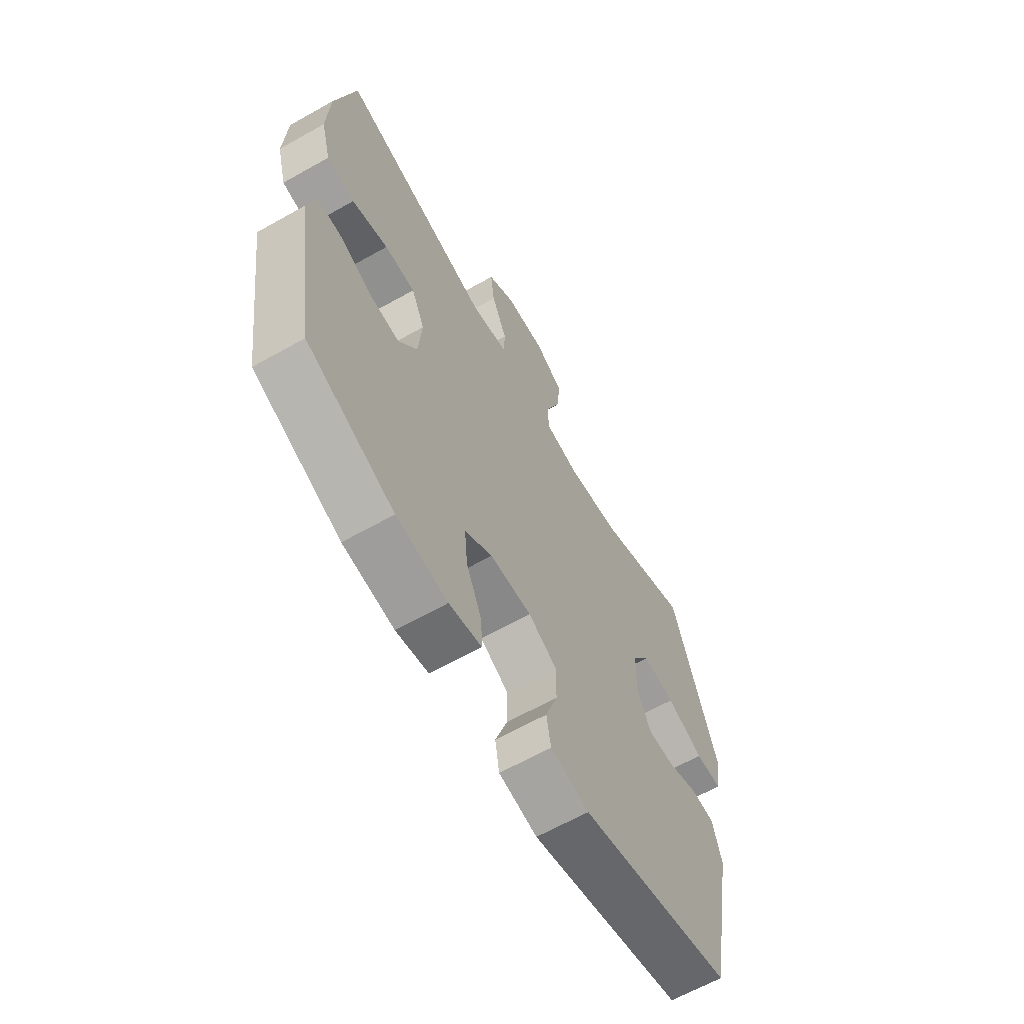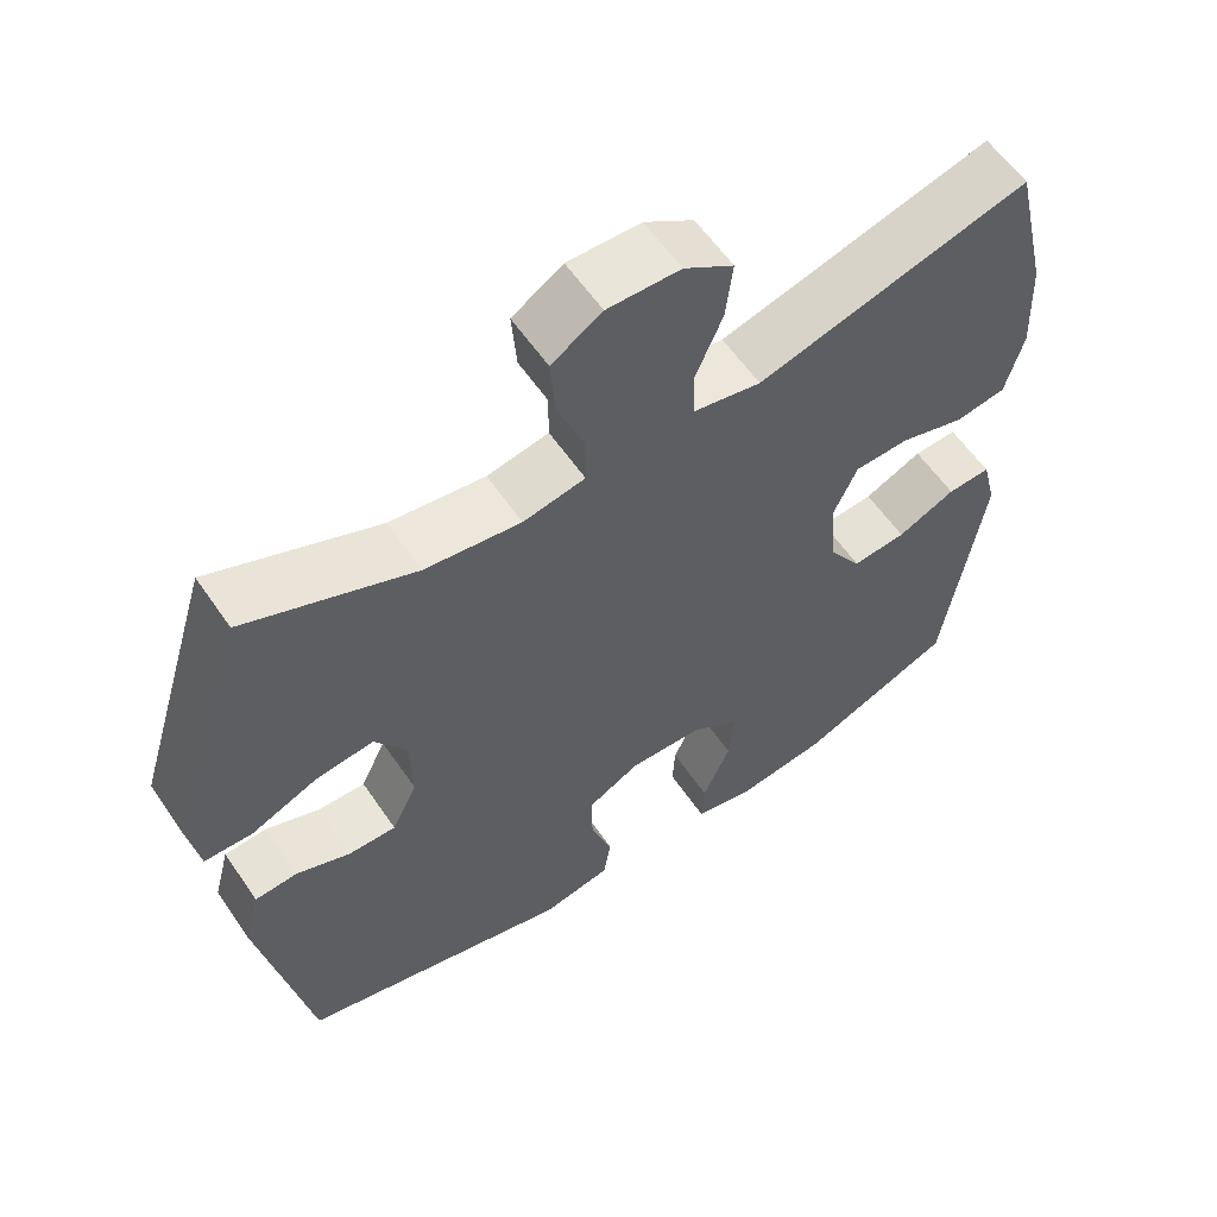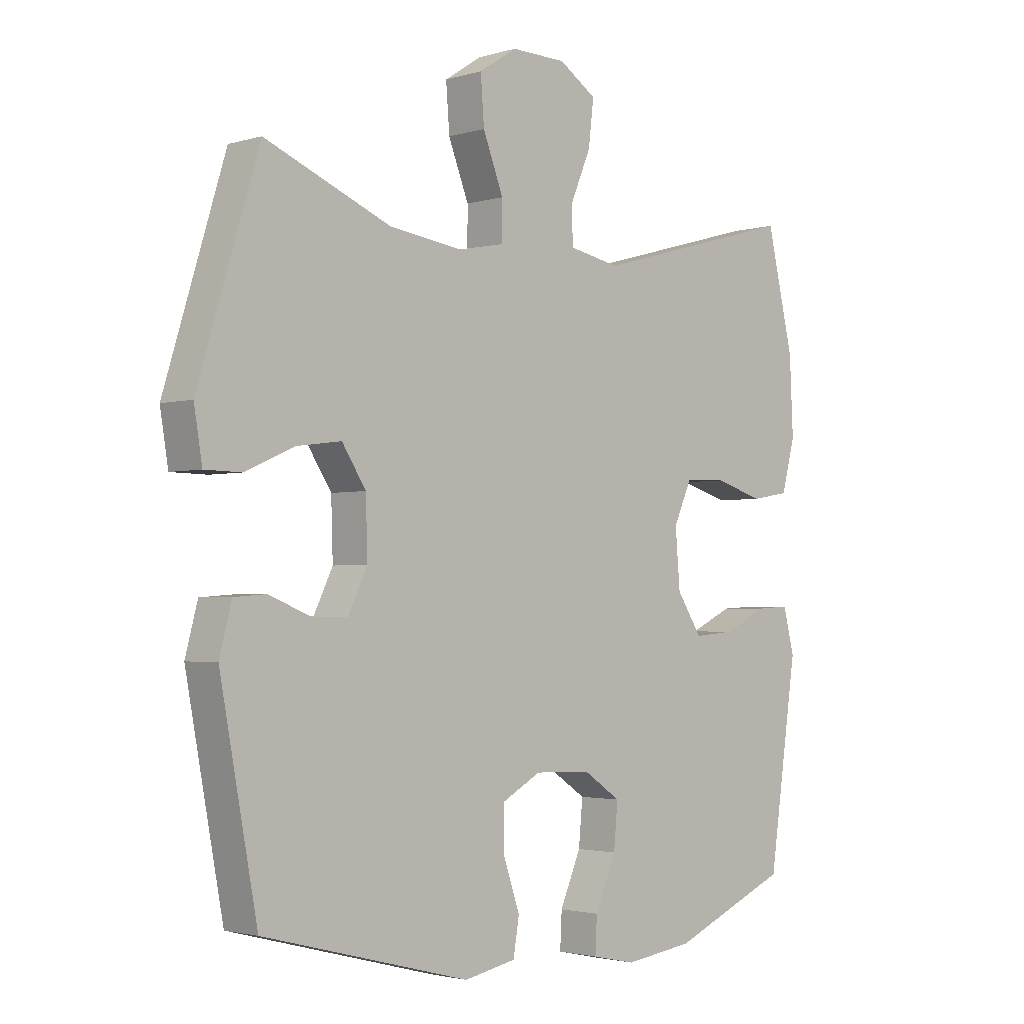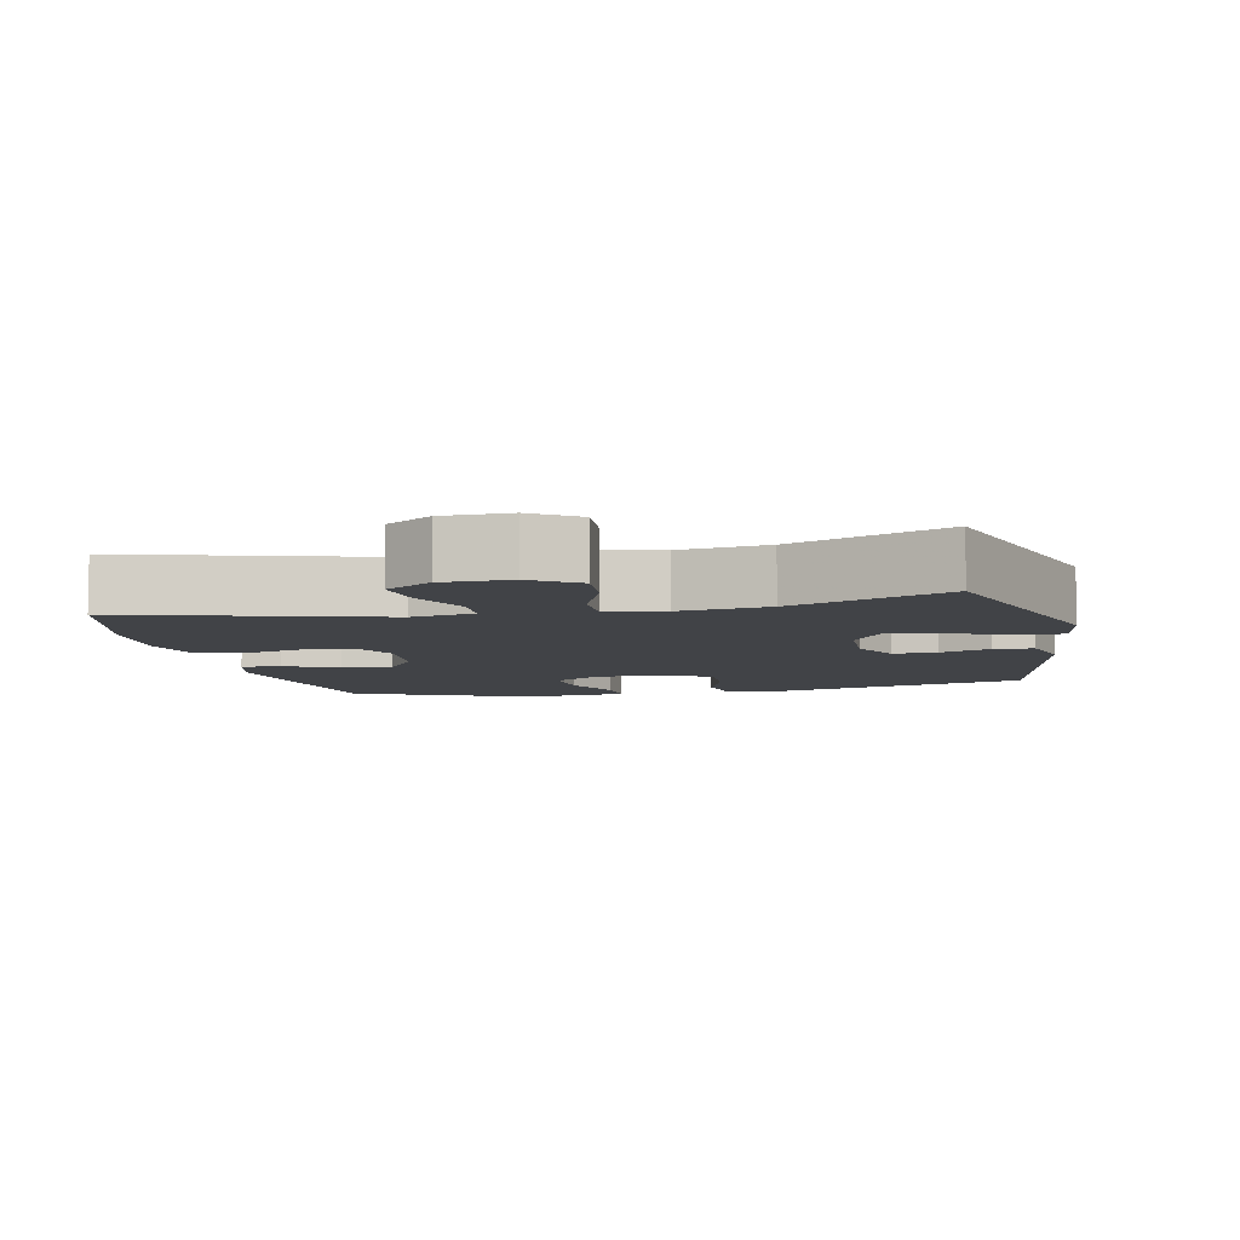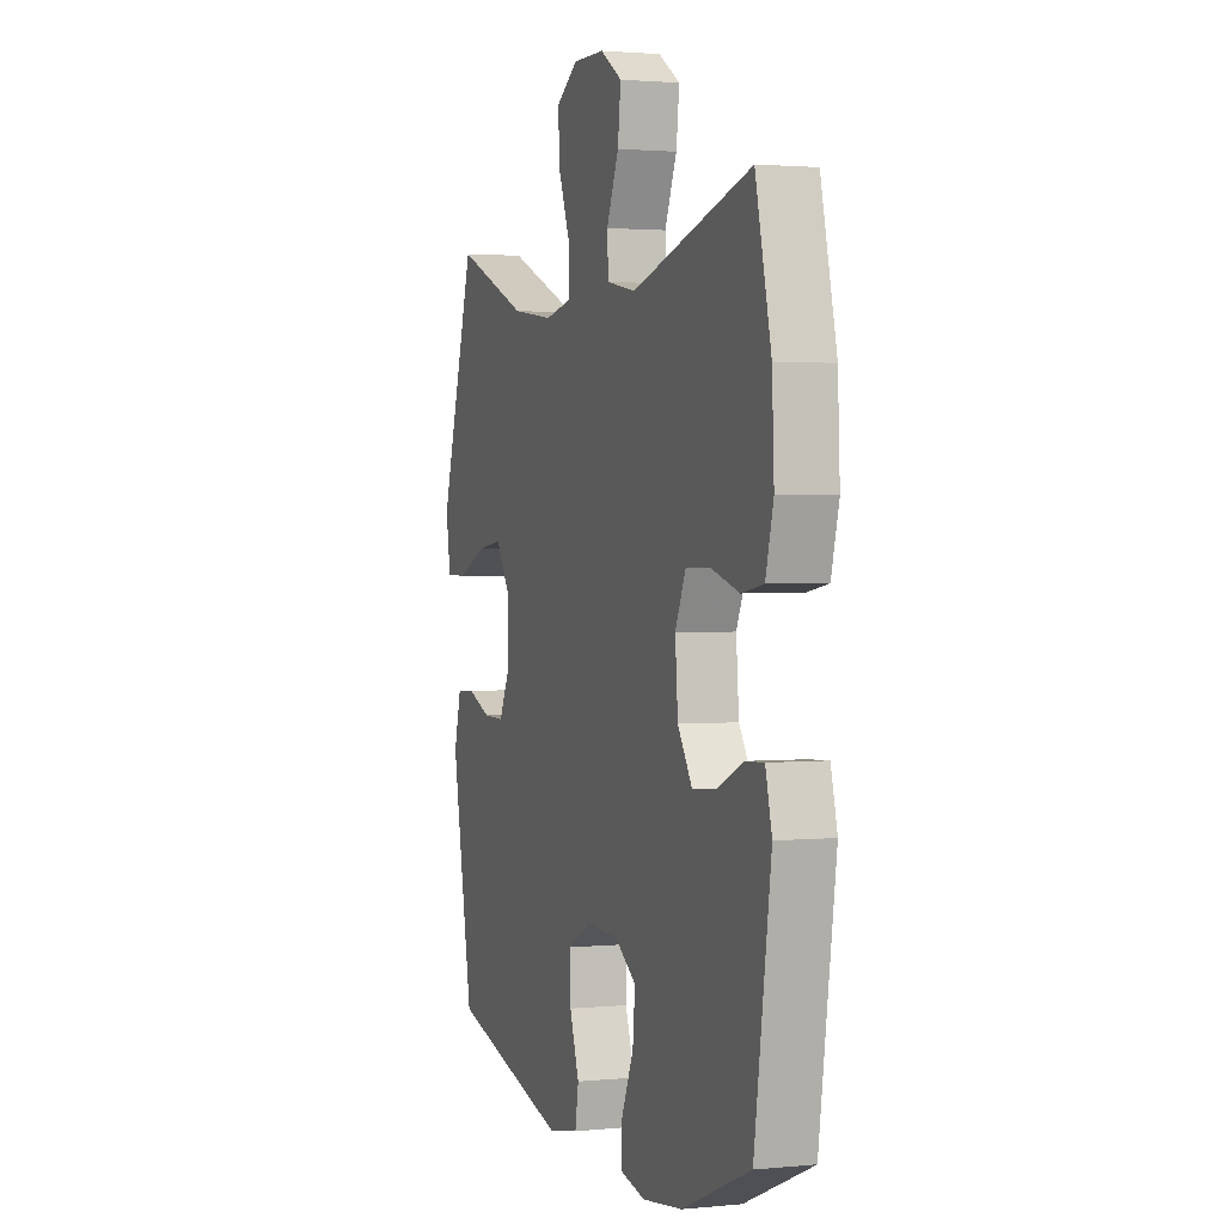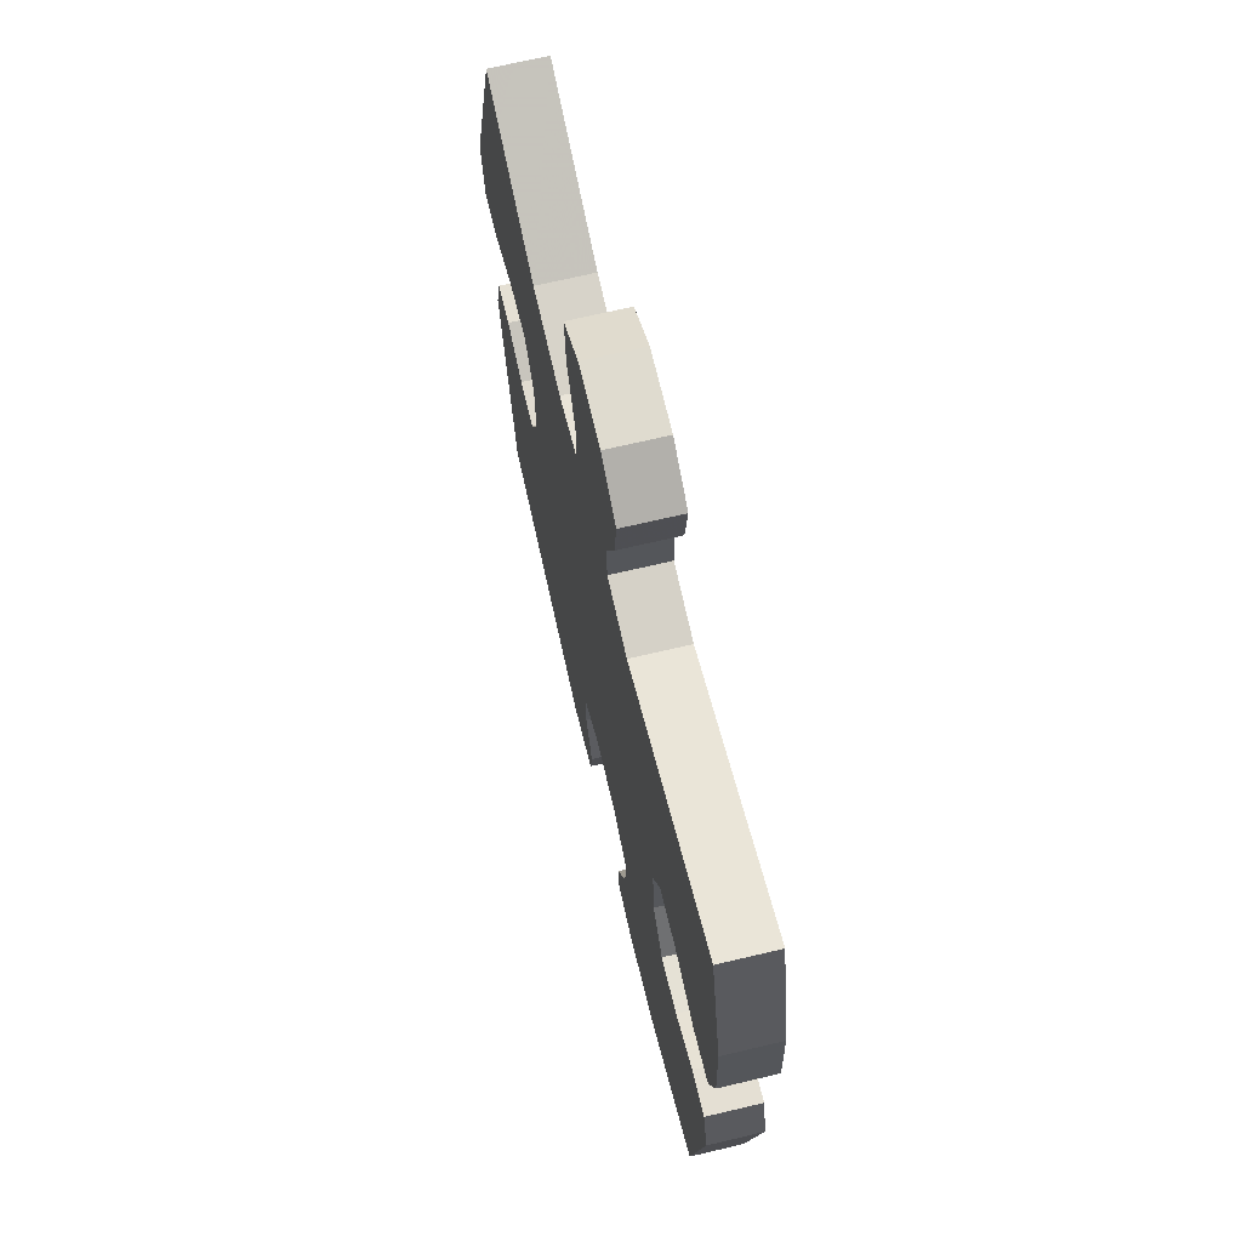
<metadata>
{"format":"obj","ext":"obj","renderer":"f3d","projection":"perspective","resolution":1024,"background":"white","views":[{"elev":-64.3,"azim":-60.4,"up":"+Z"},{"elev":59.2,"azim":145.8,"up":"+Z"},{"elev":-2.4,"azim":135.7,"up":"+Z"},{"elev":-6.9,"azim":11.9,"up":"+Y"},{"elev":1.8,"azim":-109.3,"up":"+Z"},{"elev":69.3,"azim":-103.3,"up":"+Z"}]}
</metadata>
<code>
v 0.5 0.07 0.5
v 0.604 0.07 0.161
v 0.59 0.07 0.076
v 0.528 0.07 0.075
v 0.443 0.07 0.112
v 0.367 0.07 0.122
v 0.326 0.07 0.059
v 0.323 0.07 -0.037
v 0.356 0.07 -0.105
v 0.418 0.07 -0.104
v 0.488 0.07 -0.076
v 0.543 0.07 -0.08
v 0.564 0.07 -0.16
v 0.5 0.07 -0.5
v 0.146 0.07 -0.592
v 0.057 0.07 -0.574
v 0.047 0.07 -0.513
v 0.075 0.07 -0.431
v 0.076 0.07 -0.358
v 0.009 0.07 -0.321
v -0.087 0.07 -0.324
v -0.151 0.07 -0.367
v -0.144 0.07 -0.442
v -0.108 0.07 -0.526
v -0.105 0.07 -0.586
v -0.18 0.07 -0.602
v -0.298 0.07 -0.586
v -0.5 0.07 -0.5
v -0.549 0.07 -0.165
v -0.53 0.07 -0.09
v -0.474 0.07 -0.093
v -0.399 0.07 -0.128
v -0.329 0.07 -0.134
v -0.286 0.07 -0.068
v -0.278 0.07 0.029
v -0.309 0.07 0.098
v -0.38 0.07 0.1
v -0.464 0.07 0.075
v -0.529 0.07 0.086
v -0.552 0.07 0.173
v -0.546 0.07 0.303
v -0.5 0.07 0.5
v -0.148 0.07 0.402
v -0.061 0.07 0.419
v -0.058 0.07 0.48
v -0.094 0.07 0.565
v -0.103 0.07 0.641
v -0.039 0.07 0.683
v 0.055 0.07 0.685
v 0.12 0.07 0.643
v 0.114 0.07 0.564
v 0.079 0.07 0.474
v 0.079 0.07 0.409
v 0.159 0.07 0.393
v 0.283 0.07 0.41
v 0.5 0 0.5
v 0.604 0 0.161
v 0.59 0 0.076
v 0.528 0 0.075
v 0.443 0 0.112
v 0.367 0 0.122
v 0.326 0 0.059
v 0.323 0 -0.037
v 0.356 0 -0.105
v 0.418 0 -0.104
v 0.488 0 -0.076
v 0.543 0 -0.08
v 0.564 0 -0.16
v 0.5 0 -0.5
v 0.146 0 -0.592
v 0.057 0 -0.574
v 0.047 0 -0.513
v 0.075 0 -0.431
v 0.076 0 -0.358
v 0.009 0 -0.321
v -0.087 0 -0.324
v -0.151 0 -0.367
v -0.144 0 -0.442
v -0.108 0 -0.526
v -0.105 0 -0.586
v -0.18 0 -0.602
v -0.298 0 -0.586
v -0.5 0 -0.5
v -0.549 0 -0.165
v -0.53 0 -0.09
v -0.474 0 -0.093
v -0.399 0 -0.128
v -0.329 0 -0.134
v -0.286 0 -0.068
v -0.278 0 0.029
v -0.309 0 0.098
v -0.38 0 0.1
v -0.464 0 0.075
v -0.529 0 0.086
v -0.552 0 0.173
v -0.546 0 0.303
v -0.5 0 0.5
v -0.148 0 0.402
v -0.061 0 0.419
v -0.058 0 0.48
v -0.094 0 0.565
v -0.103 0 0.641
v -0.039 0 0.683
v 0.055 0 0.685
v 0.12 0 0.643
v 0.114 0 0.564
v 0.079 0 0.474
v 0.079 0 0.409
v 0.159 0 0.393
v 0.283 0 0.41
f 49 50 51 52
f 49 52 53
f 48 49 53
f 45 46 47 48
f 44 45 48 53
f 43 44 53 54
f 41 42 43
f 40 41 43 54
f 37 38 39 40
f 36 37 40 54
f 29 30 31 32
f 29 32 33
f 28 29 33
f 27 28 33 34
f 23 24 25 26
f 22 23 26 27
f 15 16 17 18
f 15 18 19
f 14 15 19
f 13 14 19 20
f 10 11 12 13
f 9 10 13 20
f 2 3 4 5
f 55 1 2 5
f 55 5 6
f 35 36 54 55
f 35 55 6 7
f 22 27 34 35
f 21 22 35 7
f 8 9 20 21
f 7 8 21
f 107 106 105 104
f 108 107 104
f 108 104 103
f 103 102 101 100
f 108 103 100 99
f 109 108 99 98
f 98 97 96
f 109 98 96 95
f 95 94 93 92
f 109 95 92 91
f 87 86 85 84
f 88 87 84
f 88 84 83
f 89 88 83 82
f 81 80 79 78
f 82 81 78 77
f 73 72 71 70
f 74 73 70
f 74 70 69
f 75 74 69 68
f 68 67 66 65
f 75 68 65 64
f 60 59 58 57
f 60 57 56 110
f 61 60 110
f 110 109 91 90
f 62 61 110 90
f 90 89 82 77
f 62 90 77 76
f 76 75 64 63
f 76 63 62
f 1 56 57 2
f 2 57 58 3
f 3 58 59 4
f 4 59 60 5
f 5 60 61 6
f 6 61 62 7
f 7 62 63 8
f 8 63 64 9
f 9 64 65 10
f 10 65 66 11
f 11 66 67 12
f 12 67 68 13
f 13 68 69 14
f 14 69 70 15
f 15 70 71 16
f 16 71 72 17
f 17 72 73 18
f 18 73 74 19
f 19 74 75 20
f 20 75 76 21
f 21 76 77 22
f 22 77 78 23
f 23 78 79 24
f 24 79 80 25
f 25 80 81 26
f 26 81 82 27
f 27 82 83 28
f 28 83 84 29
f 29 84 85 30
f 30 85 86 31
f 31 86 87 32
f 32 87 88 33
f 33 88 89 34
f 34 89 90 35
f 35 90 91 36
f 36 91 92 37
f 37 92 93 38
f 38 93 94 39
f 39 94 95 40
f 40 95 96 41
f 41 96 97 42
f 42 97 98 43
f 43 98 99 44
f 44 99 100 45
f 45 100 101 46
f 46 101 102 47
f 47 102 103 48
f 48 103 104 49
f 49 104 105 50
f 50 105 106 51
f 51 106 107 52
f 52 107 108 53
f 53 108 109 54
f 54 109 110 55
f 55 110 56 1

</code>
